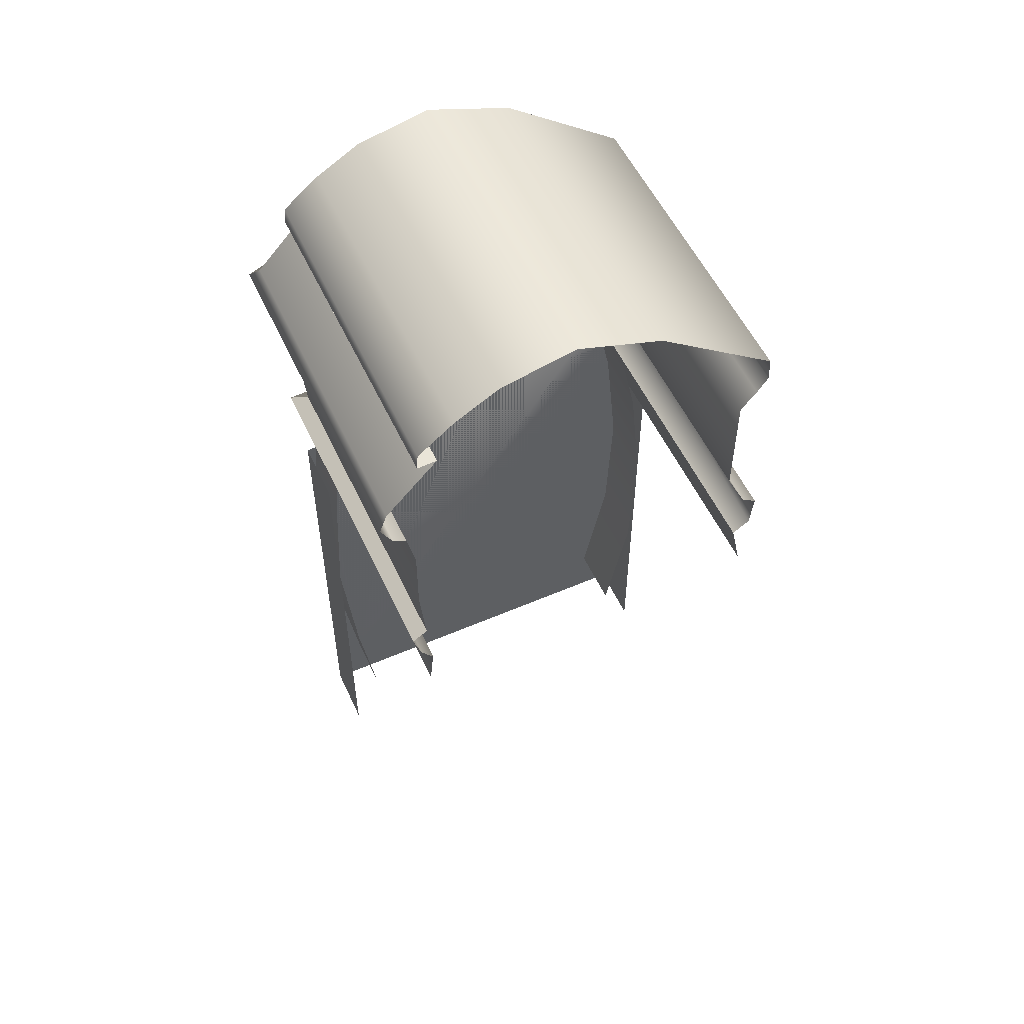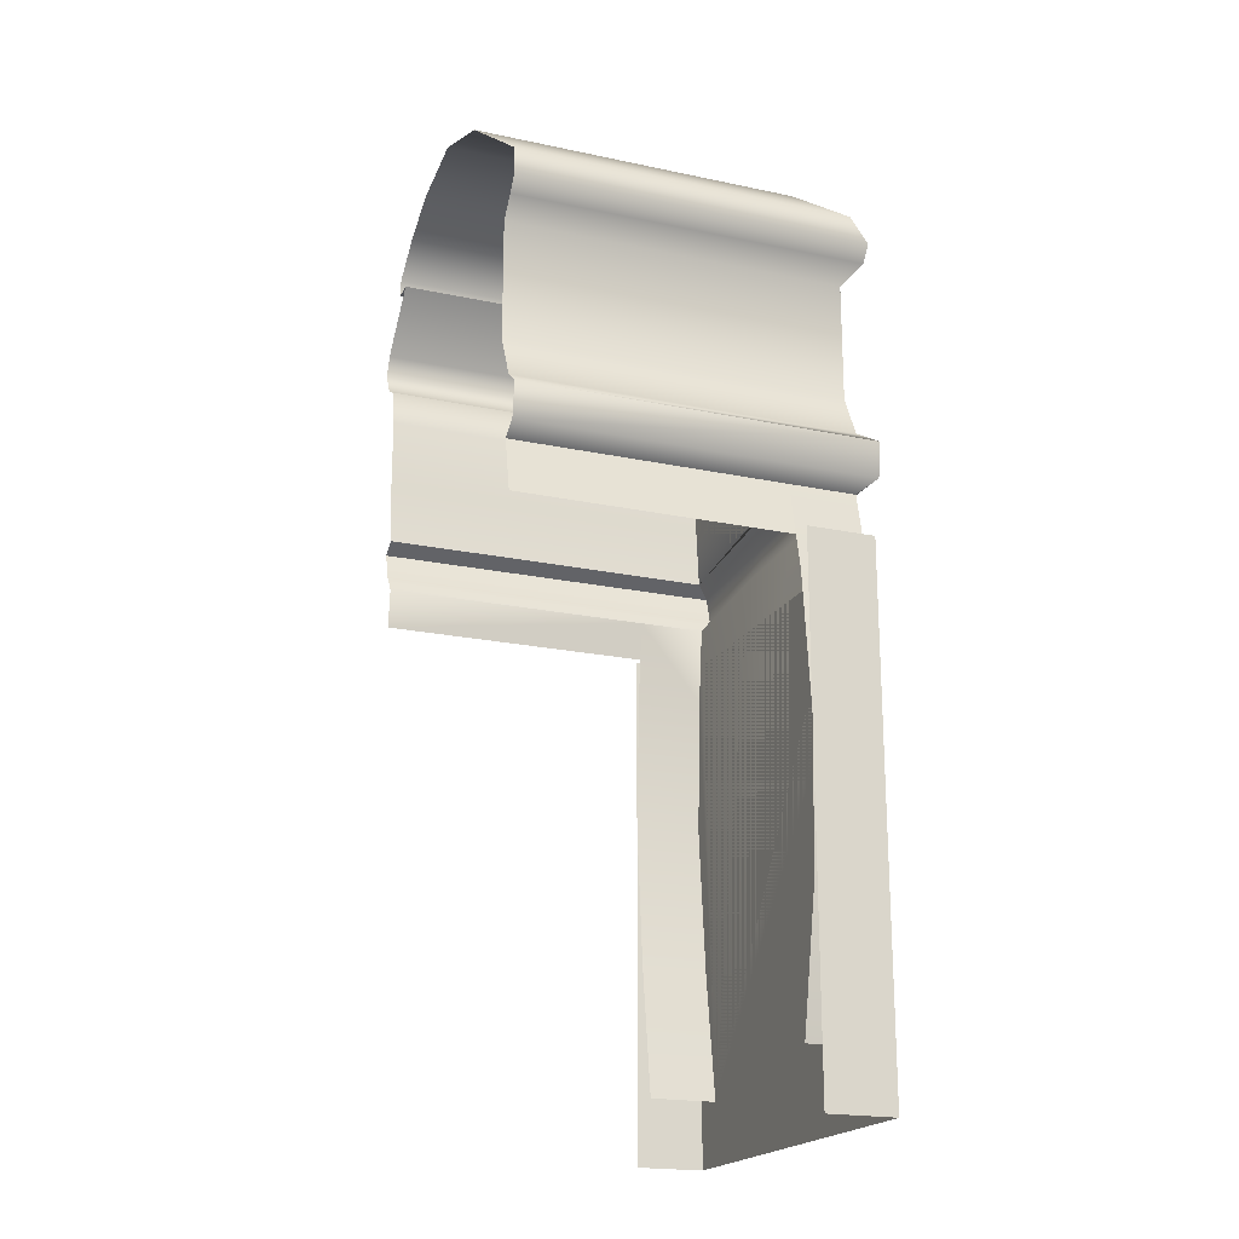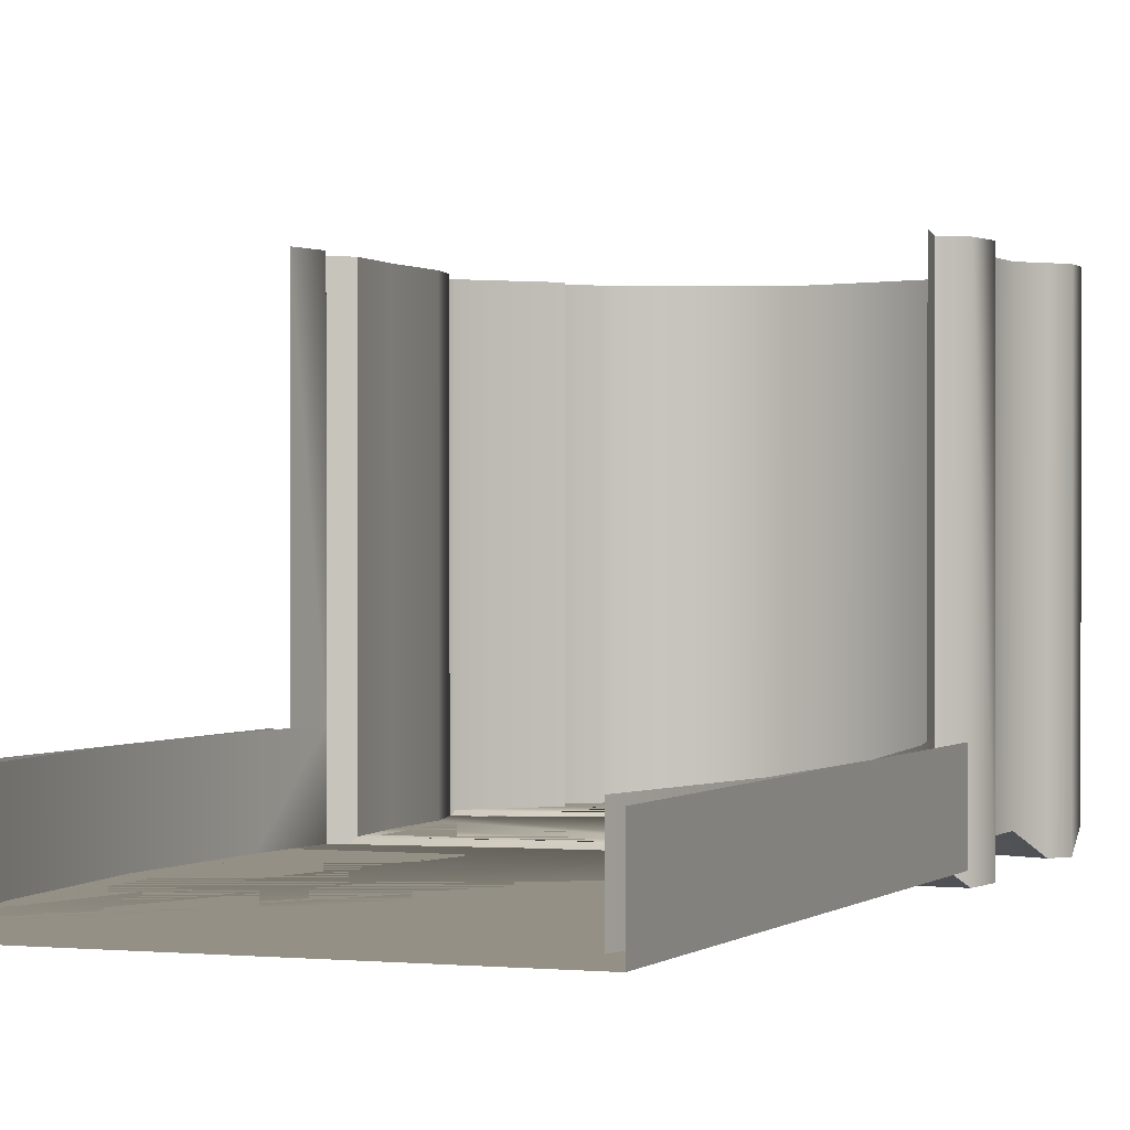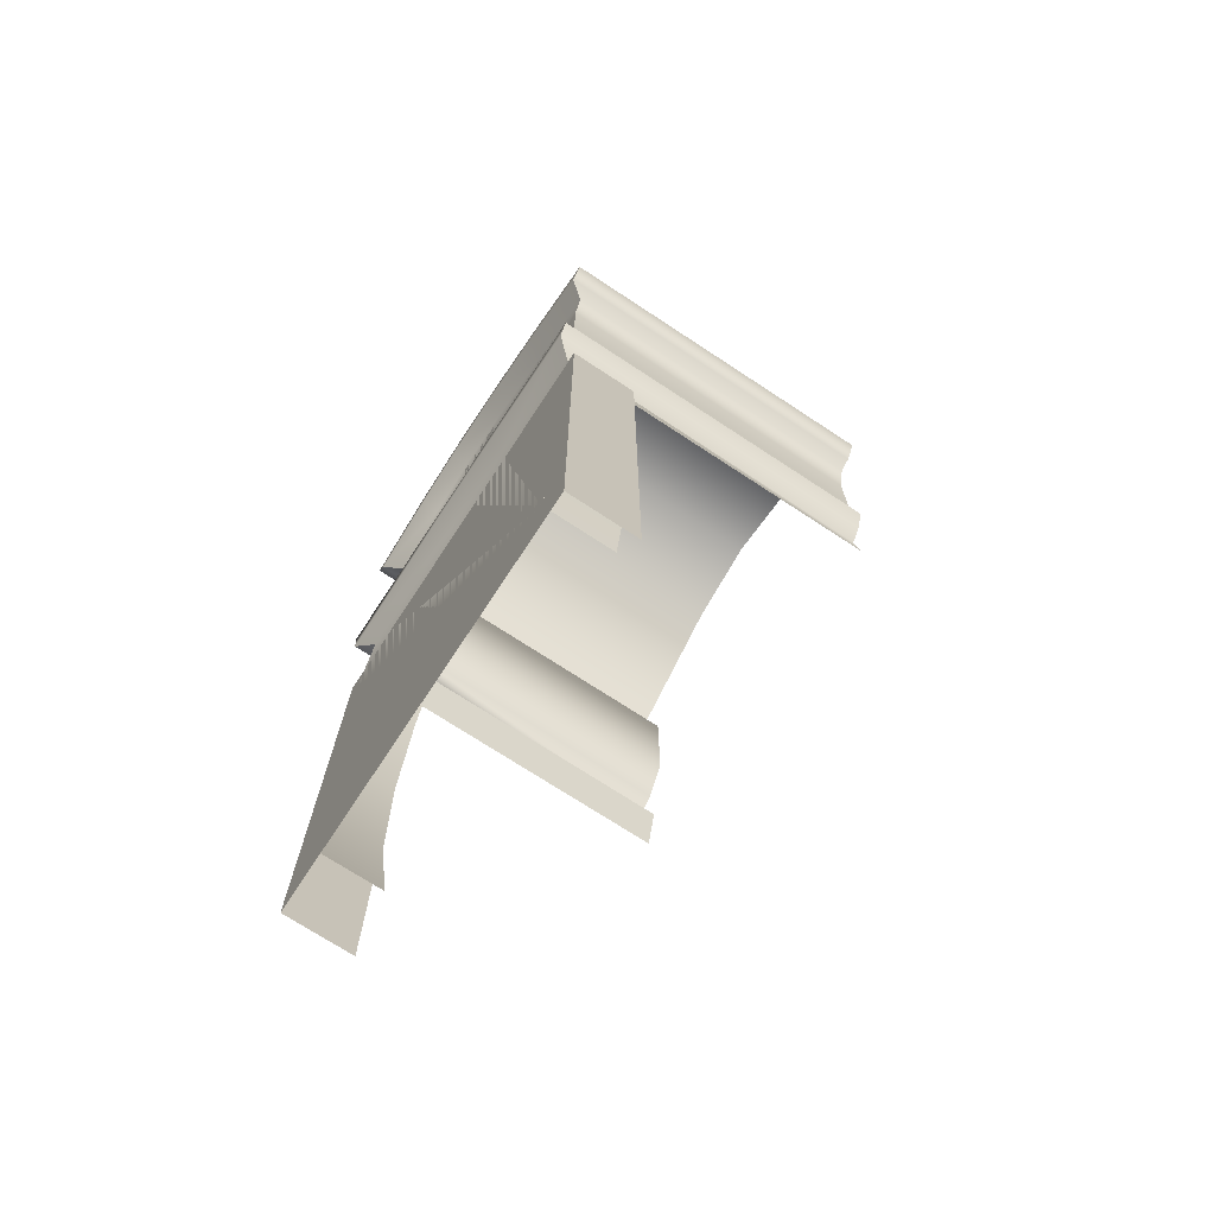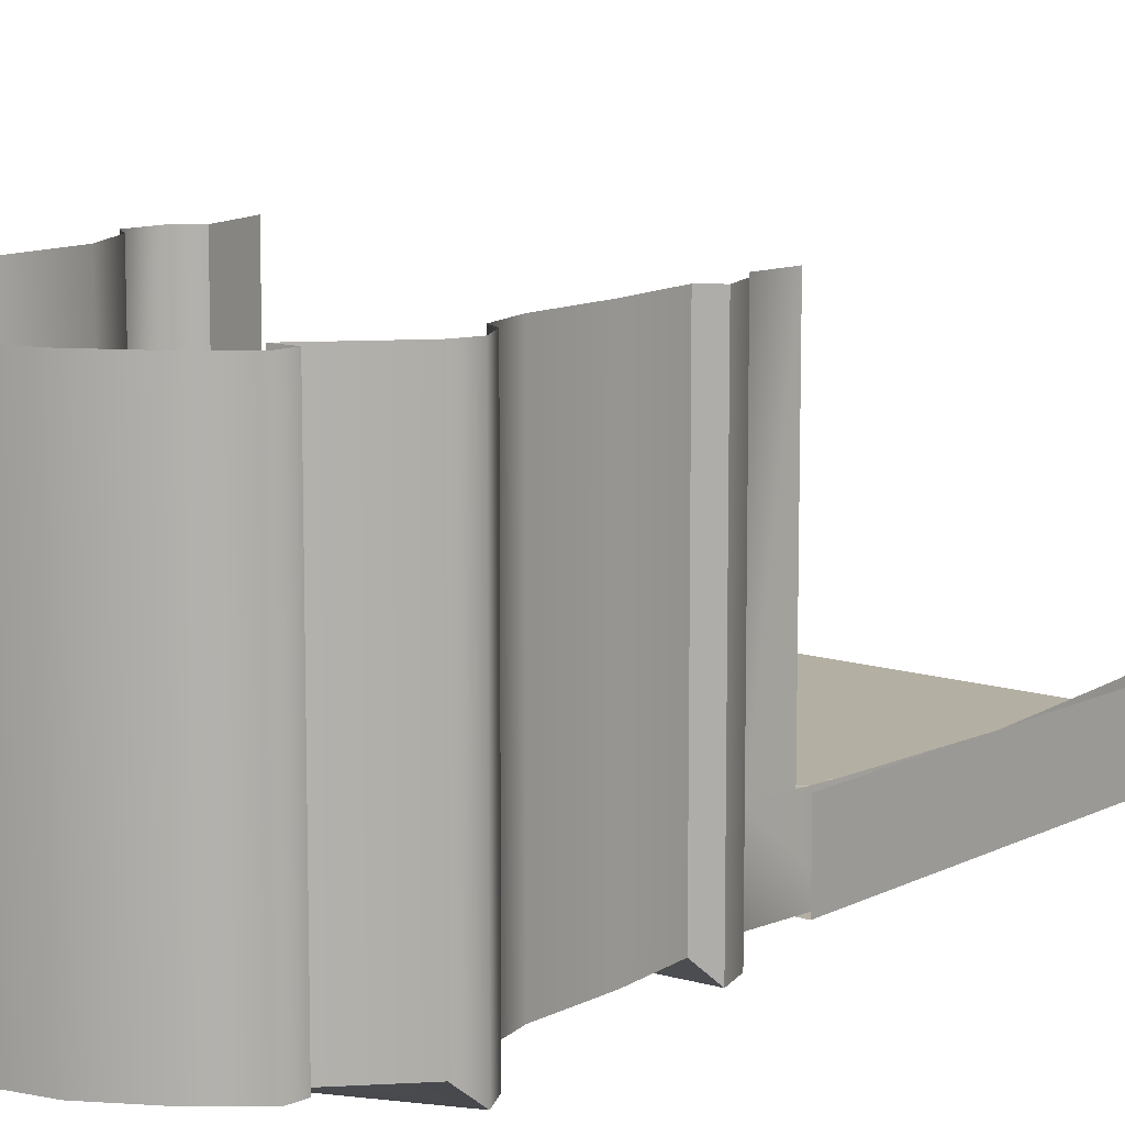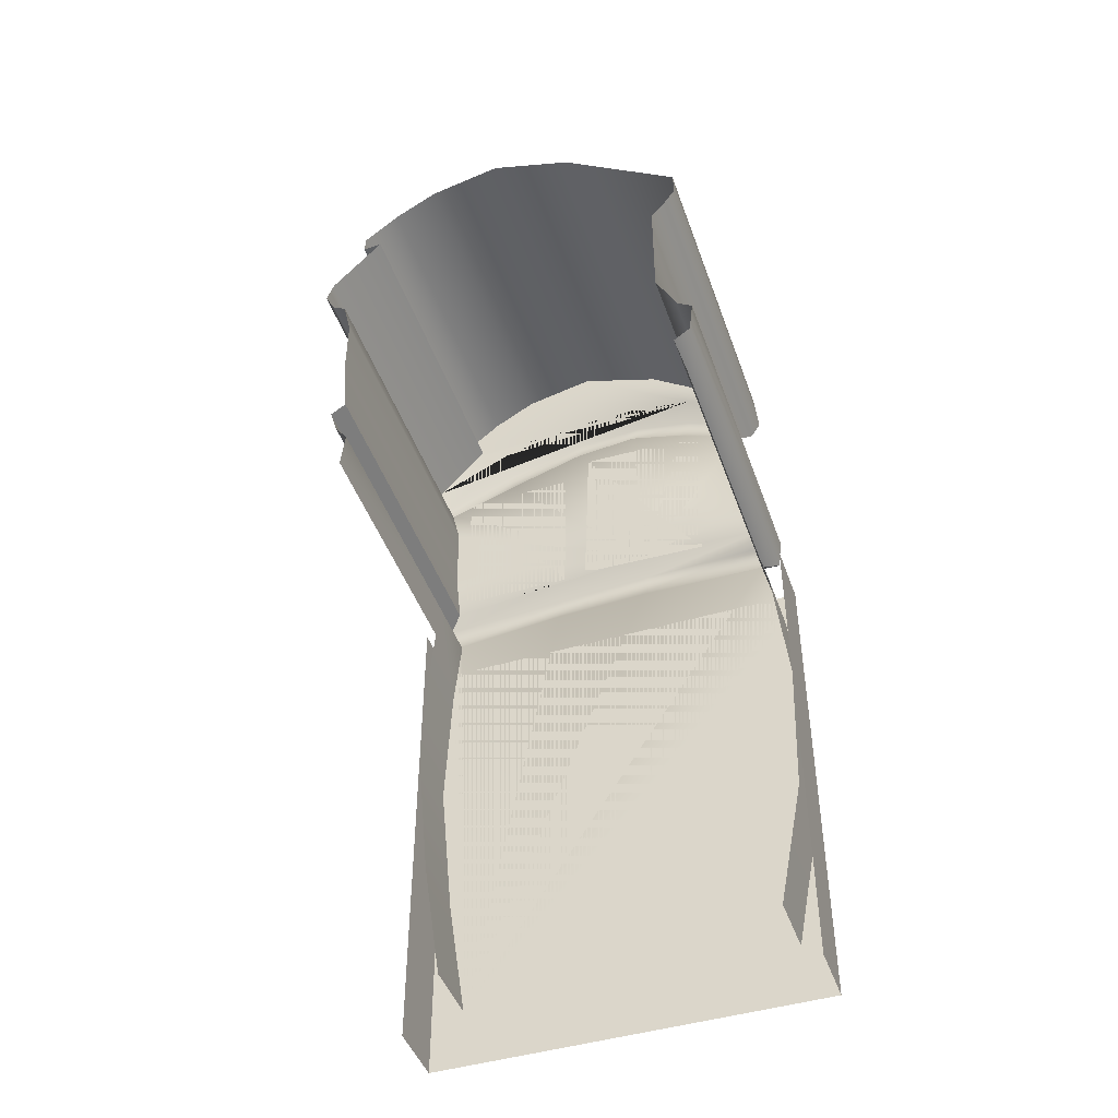
<metadata>
{"format":"obj","ext":"obj","renderer":"f3d","projection":"perspective","resolution":1024,"background":"white","views":[{"elev":54.5,"azim":155.4,"up":"+Z"},{"elev":-20.0,"azim":-111.5,"up":"+Z"},{"elev":0.6,"azim":-158.6,"up":"+Y"},{"elev":-72.3,"azim":56.7,"up":"+Z"},{"elev":11.2,"azim":38.9,"up":"+Y"},{"elev":-45.7,"azim":-161.0,"up":"+Z"}]}
</metadata>
<code>
v 14.95 -3 0.02469
v 15.79 -3 5.751
v 16.41 -3 12.29
v 16.13 -3 18.35
v 15.78 -3 21.72
v 10.55 -3 22.32
v 6.177 -3 22.47
v 0.0542 -3 22.36
v -0.8112 -3 18.35
v -1.431 -3 12.38
v -1.193 -3 5.989
v 0 -3 0.02469
v 3.003 -3 24.83
v 9.186 -3 25.03
v 8.924 -3 33.41
v 2.74 -3 33.22
v 10.23 -3 24.86
v 15.68 -3 24.88
v 15.66 -3 32.27
v 10.21 -3 32.25
v 5.909 -3 25.16
v 10.55 -3 24.83
v 16 -3 24.11
v 16.27 -3 26.89
v 16.27 -3 30.04
v 16.65 -3 31.71
v 13.31 -3 32.9
v 9.442 -3 34.1
v 6.388 -3 34.38
v 3.764 -3 33.62
v 0.7574 -3 32.19
v 0.7574 -3 26.94
v -0.167 -3 24.97
v 3.191 -3 36.24
v 6.245 -3 36.72
v 9.68 -3 36.63
v 13.59 -3 35.67
v 17.41 -3 33.91
v 15.07 -3 36.4
v 15.94 -3 36.34
v 15.88 -3 37.11
v 14.25 -3 38.41
v 12.24 -3 39.55
v 8.926 -3 40.26
v 5.067 -3 38.9
v -0.3878 -3 34.91
v -0.8811 -3.671 24.44
v 5.999 -3.671 24.27
v -0.7091 -3.671 22.89
v 6.088 -3.671 23.37
v 10.55 -3.671 23.16
v 10.55 -3.671 23.99
v 16.32 -3.671 22.46
v 16.7 -3.671 23.67
v 17.22 -3.772 32
v 13.4 -3.772 33.83
v 17.74 -3.772 33
v 13.5 -3.772 34.75
v 9.601 -3.772 35.78
v 9.521 -3.772 34.94
v 6.292 -3.772 35.94
v 6.34 -3.772 35.16
v 3.382 -3.772 35.37
v 3.573 -3.772 34.49
v -0.4355 -3.772 33.76
v 0.04165 -3.772 33.05
v 14.95 -8.882e-16 0.02469
v 15.79 -8.882e-16 5.751
v 16.41 0 12.29
v 16.13 0 18.35
v 15.78 -4.441e-16 21.72
v 15.96 11.97 20
v 15.78 11.97 21.72
v 15.96 -4.441e-16 20
v 16.32 11.97 22.46
v 16.7 11.97 23.67
v 16 11.97 24.11
v 16.27 11.97 26.89
v 16.27 11.97 30.04
v 16.65 11.97 31.71
v 17.22 11.97 32
v 17.74 11.97 33
v 17.41 11.97 33.91
v 15.07 11.97 36.4
v 15.94 11.97 36.34
v 15.88 11.97 37.11
v 14.25 11.97 38.41
v 12.24 11.97 39.55
v 8.926 11.97 40.26
v 5.067 11.97 38.9
v -0.3878 11.97 34.91
v -0.4355 11.97 33.76
v 0.04165 11.97 33.05
v 0.7574 11.97 32.19
v 0.7574 11.97 26.94
v -0.167 11.97 24.97
v -0.8811 11.97 24.44
v -0.7091 11.97 22.89
v 0.0542 11.97 22.36
v 0.0542 -4.441e-16 22.36
v -0.8112 -4.441e-16 18.35
v -0.4548 11.97 20
v -0.4548 -4.441e-16 20
v -1.431 -4.441e-16 12.38
v -1.193 -4.441e-16 5.989
v 0 0 0.02469
v 16.41 -3 -2.696
v 16.41 -3 20
v -1.431 -3 20
v -1.431 -3 -2.696
v 16.41 0 -2.696
v 16.41 0 20
v -1.431 0 20
v -1.431 0 -2.696
g DL_B1_building_front DL_B1
f 1 2 3 4 5 6 7 8 9 10 11 12
g decals decal_base DL_B1_building_front DL_B1
f 13 14 15 16
f 17 18 19 20
g decal_base DL_B1_building_front DL_B1
f 21 22 23 24 25 26 27 28 29 30 31 32 33
g DL_B1_building_front_molding DL_B1
f 34 35 36 37 38 39 40 41 42 43 44 45 46
f 33 47 48 21
f 47 49 50 48
f 49 8 7 50
f 7 6 51 50
f 51 52 48 50
f 52 22 21 48
f 6 5 53 51
f 53 54 52 51
f 54 23 22 52
f 26 55 56 27
f 55 57 58 56
f 57 38 37 58
f 37 36 59 58
f 59 60 56 58
f 60 28 27 56
f 36 35 61 59
f 61 62 60 59
f 62 29 28 60
f 35 34 63 61
f 63 64 62 61
f 64 30 29 62
f 34 46 65 63
f 65 66 64 63
f 66 31 30 64
g DL_B1_building_walls DL_B1
f 1 67 68 2
f 2 68 69 3
f 3 69 70 4
f 4 70 71 5
f 72 73 71 74
f 5 73 75 53
f 53 75 76 54
f 54 76 77 23
f 23 77 78 24
f 24 78 79 25
f 25 79 80 26
f 26 80 81 55
f 55 81 82 57
f 57 82 83 38
f 38 83 84 39
f 39 84 85 40
f 40 85 86 41
f 41 86 87 42
f 42 87 88 43
f 43 88 89 44
f 44 89 90 45
f 45 90 91 46
f 46 91 92 65
f 65 92 93 66
f 66 93 94 31
f 31 94 95 32
f 32 95 96 33
f 33 96 97 47
f 47 97 98 49
f 49 98 99 8
f 8 100 101 9
f 100 99 102 103
f 9 101 104 10
f 10 104 105 11
f 11 105 106 12
g DL_B1_camera_collisions DL_B1
f 107 108 109 110
f 111 112 108 107
f 110 109 113 114

</code>
